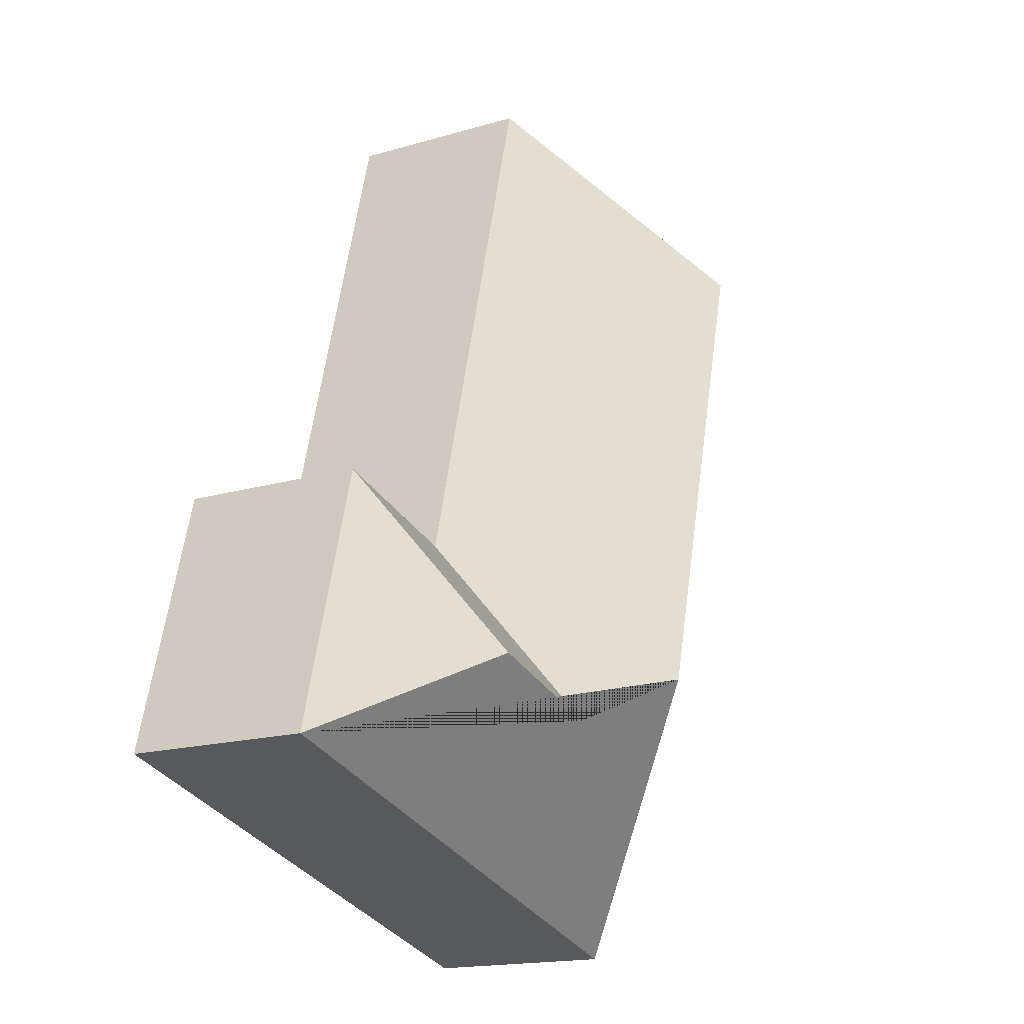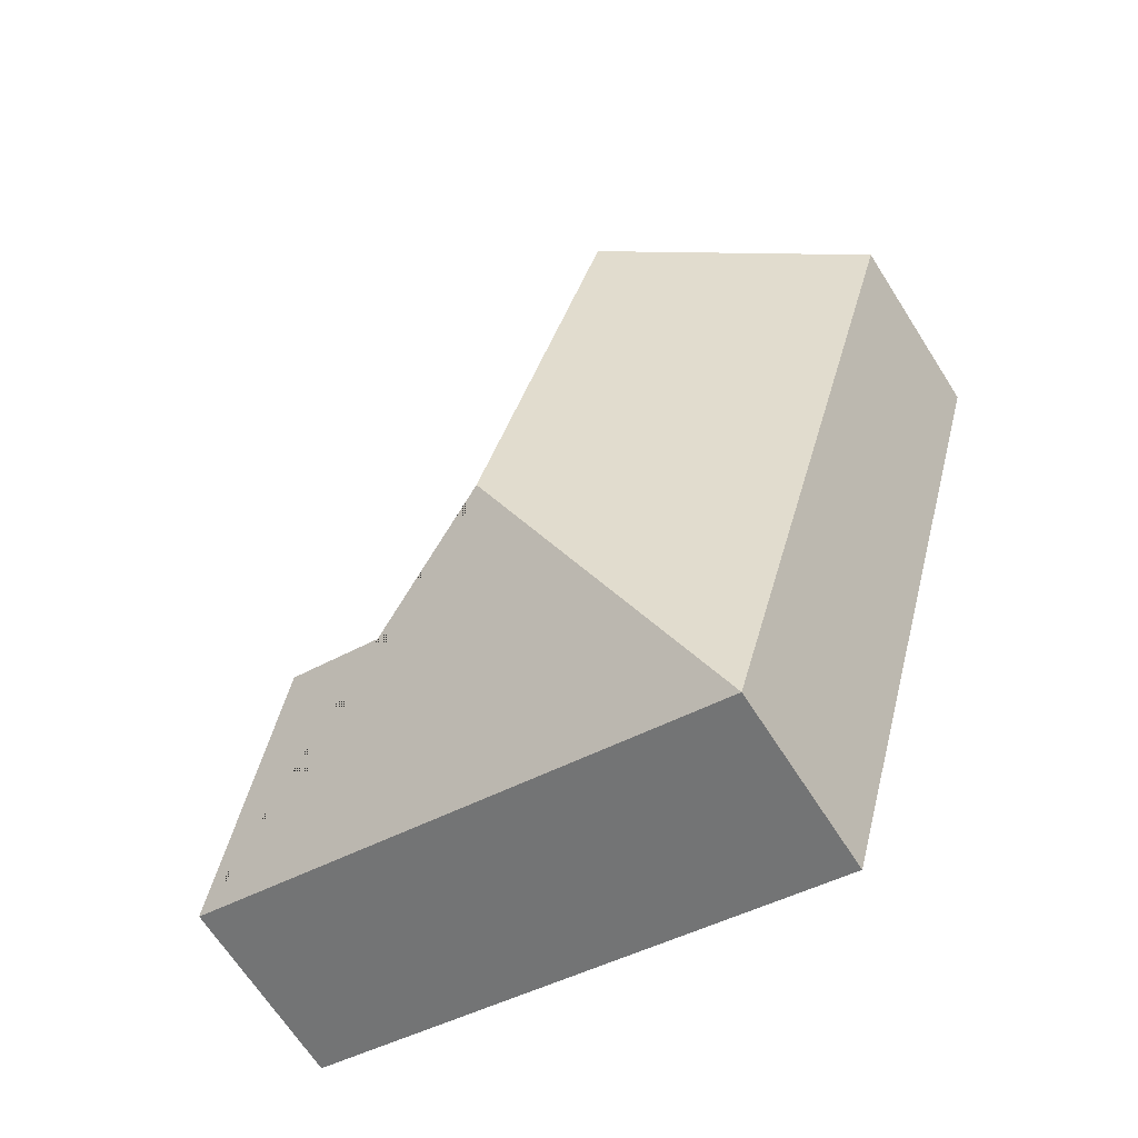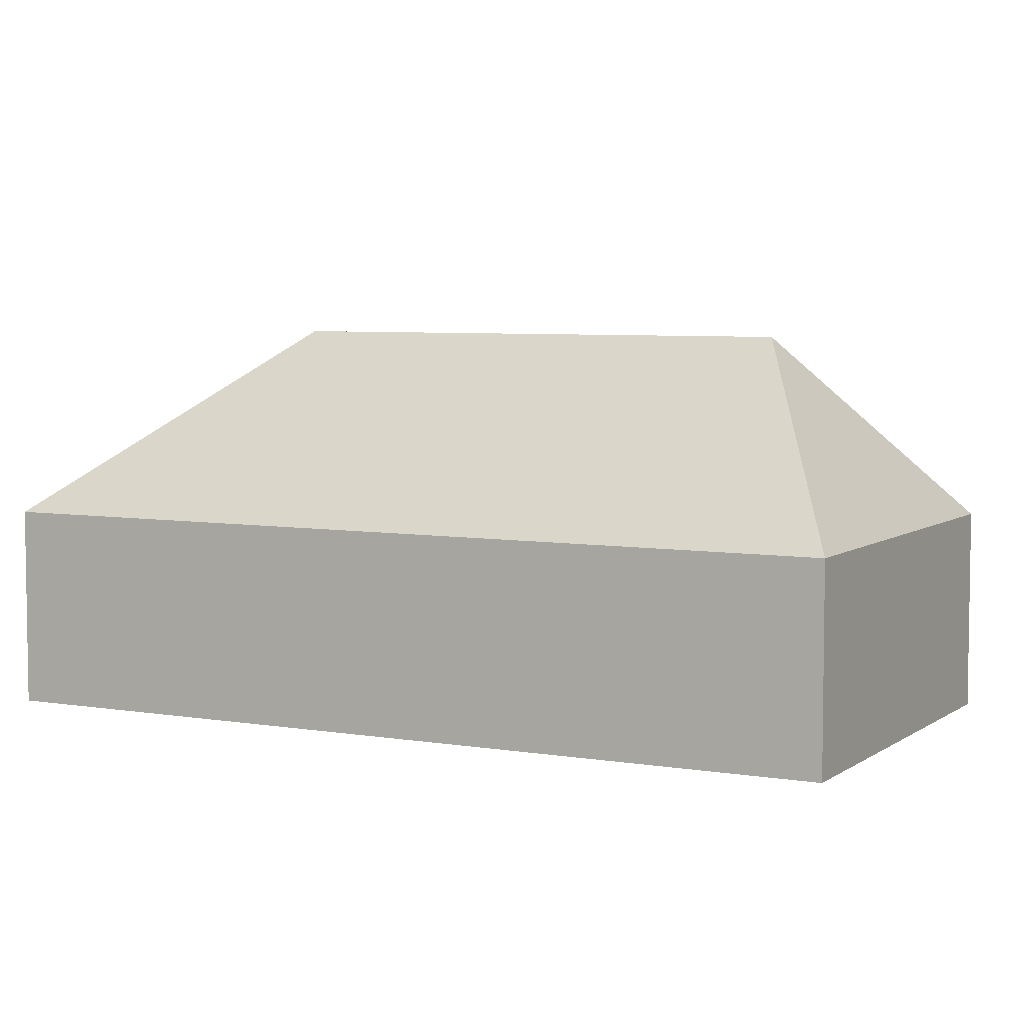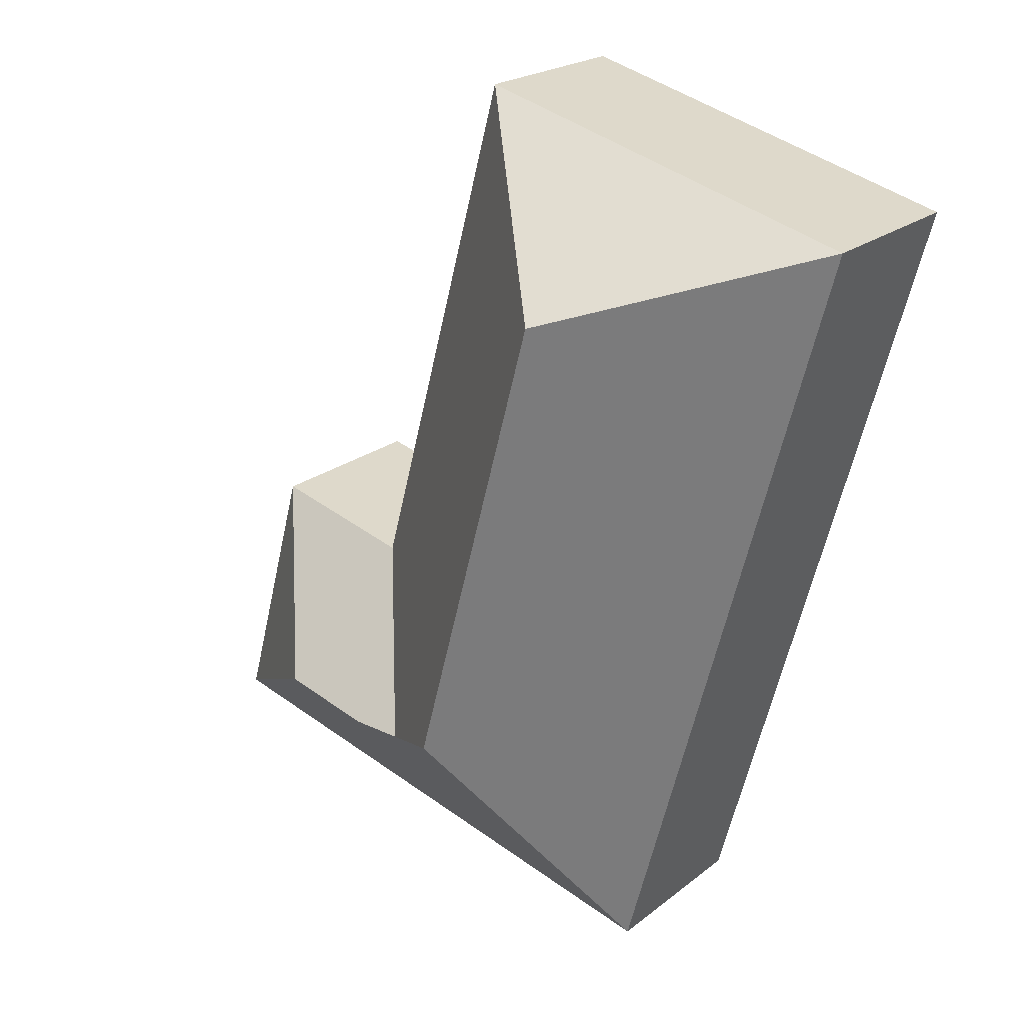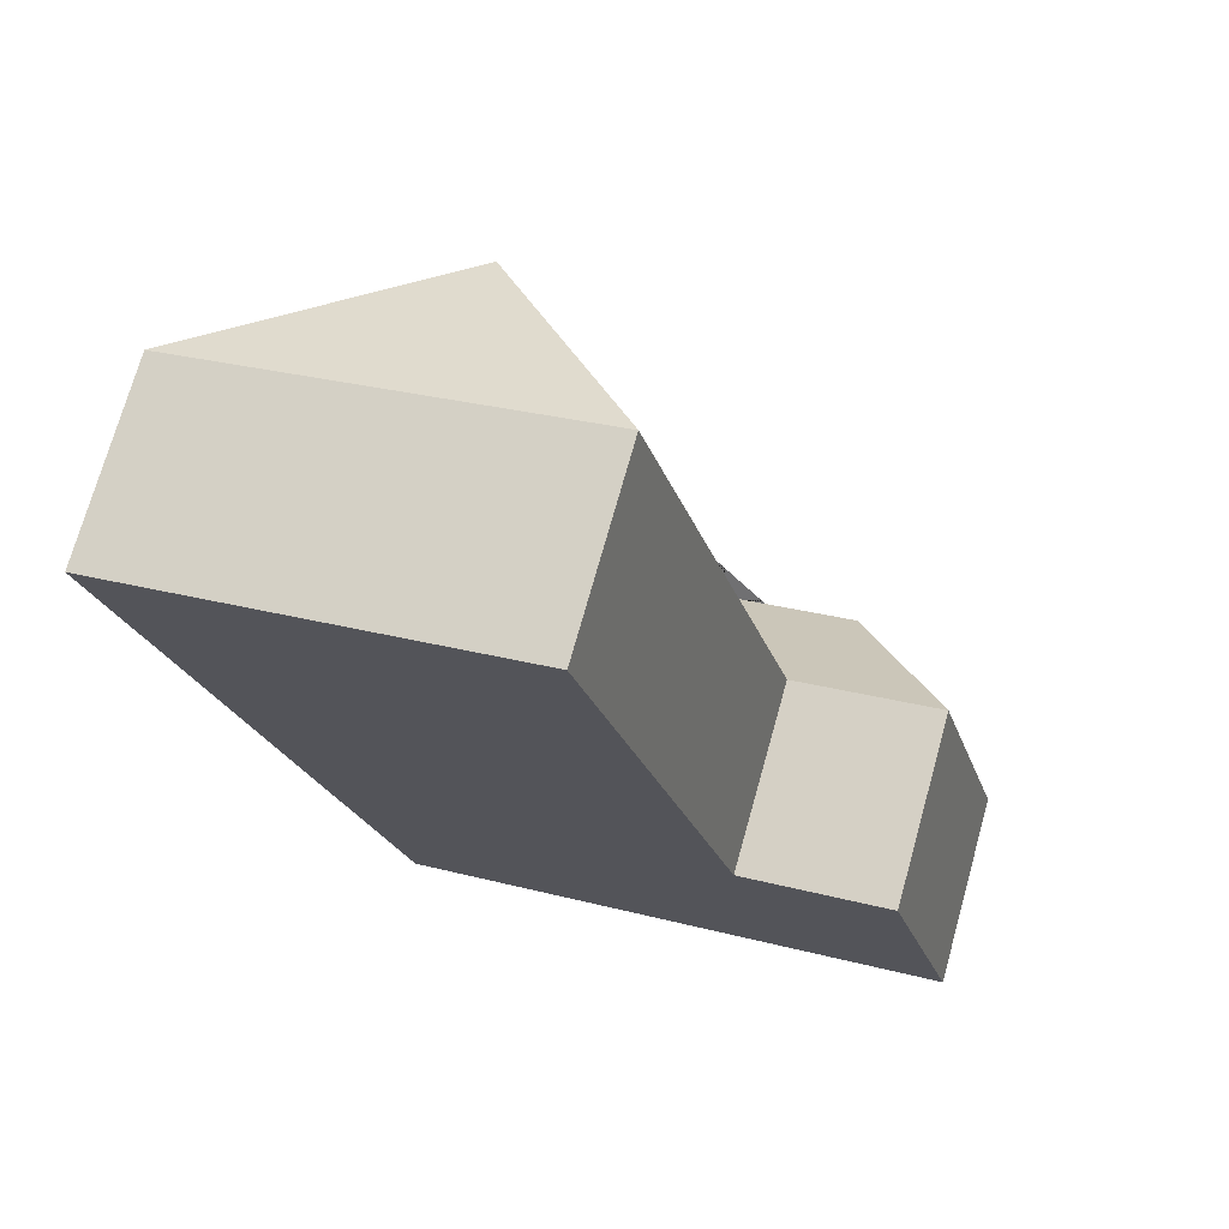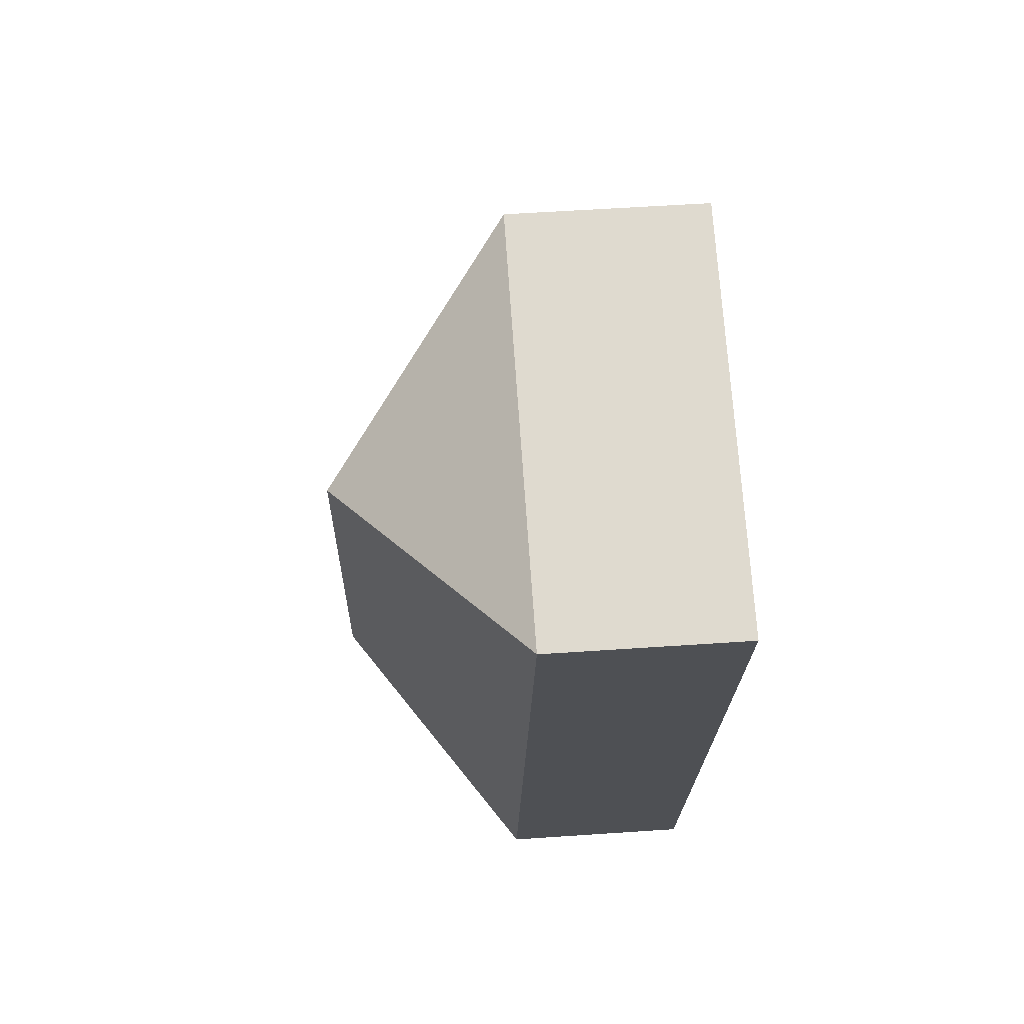
<metadata>
{"format":"obj","ext":"obj","renderer":"f3d","projection":"perspective","resolution":1024,"background":"white","views":[{"elev":-17.2,"azim":120.4,"up":"+Z"},{"elev":-66.6,"azim":-147.5,"up":"+Z"},{"elev":5.7,"azim":-77.6,"up":"+Y"},{"elev":21.9,"azim":-143.3,"up":"+Z"},{"elev":73.1,"azim":15.7,"up":"+Z"},{"elev":55.9,"azim":-94.1,"up":"+Z"}]}
</metadata>
<code>
o CG10_500_038070_0046
v 103.1 75 -381.5
v 319.9 75 -322.6
v 252.3 120.3 -284.8
v 195.4 120.4 -300.2
v 159.5 145 -279.5
v 291 75 -216.1
v 232.5 75 -231.9
v 108 145 -89.67
v 16.31 75 -61.42
v 174.6 75 -18.46
v 103.1 0 -381.5
v 319.9 0 -322.6
v 291 0 -216.1
v 232.5 0 -231.9
v 174.6 0 -18.46
v 16.31 0 -61.42
f 9 1 5 8
f 9 8 10
f 10 8 5 4 7
f 6 7 4 3
f 6 3 2
f 2 3 4 5 1
f 11 12 13 14 15 16
f 1 11 12 2
f 2 12 13 6
f 6 13 14 7
f 7 14 15 10
f 10 15 16 9
f 9 16 11 1

</code>
